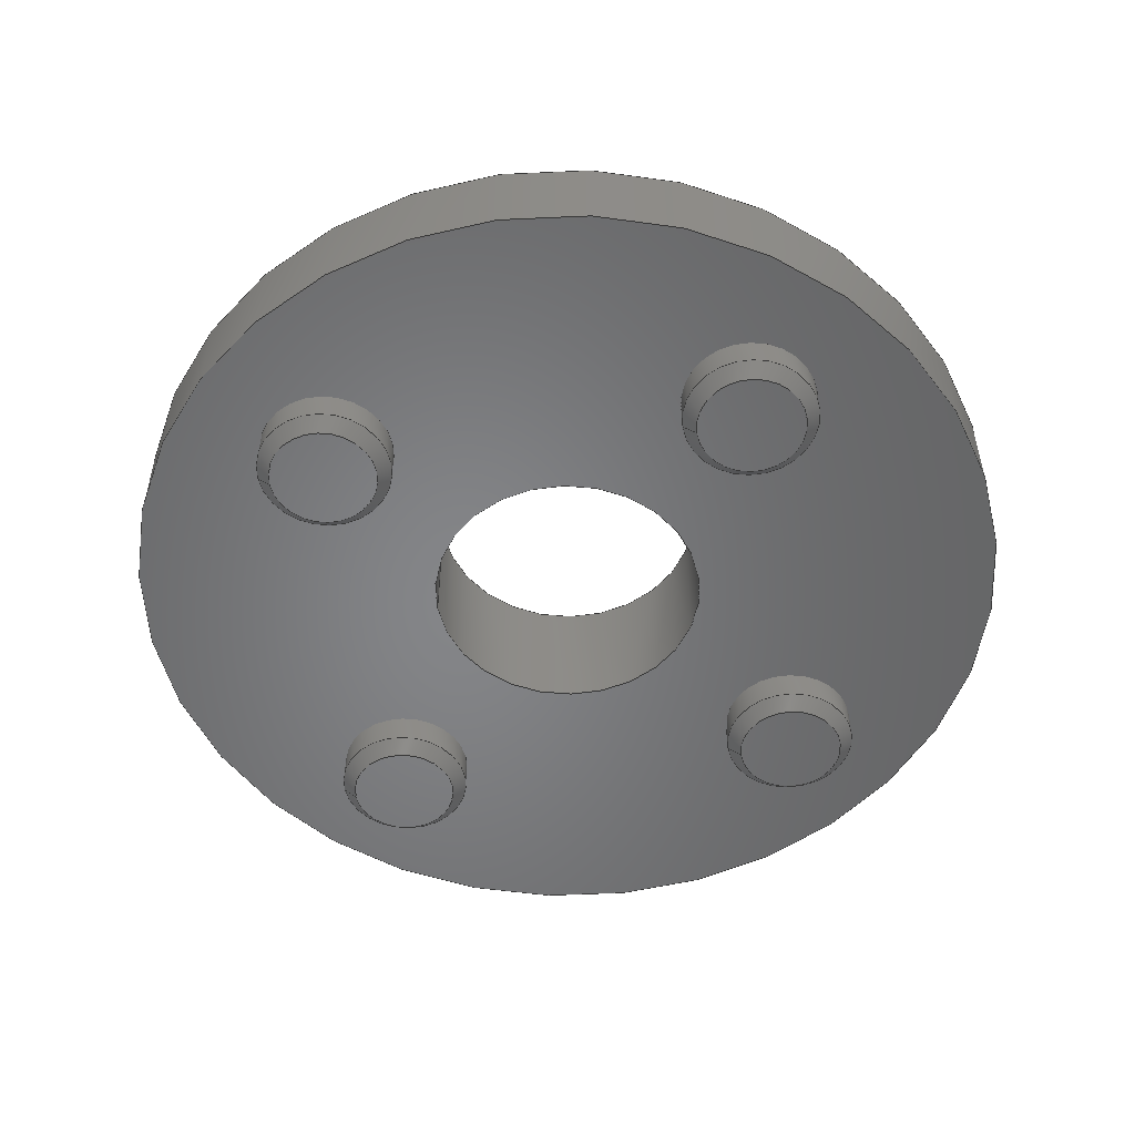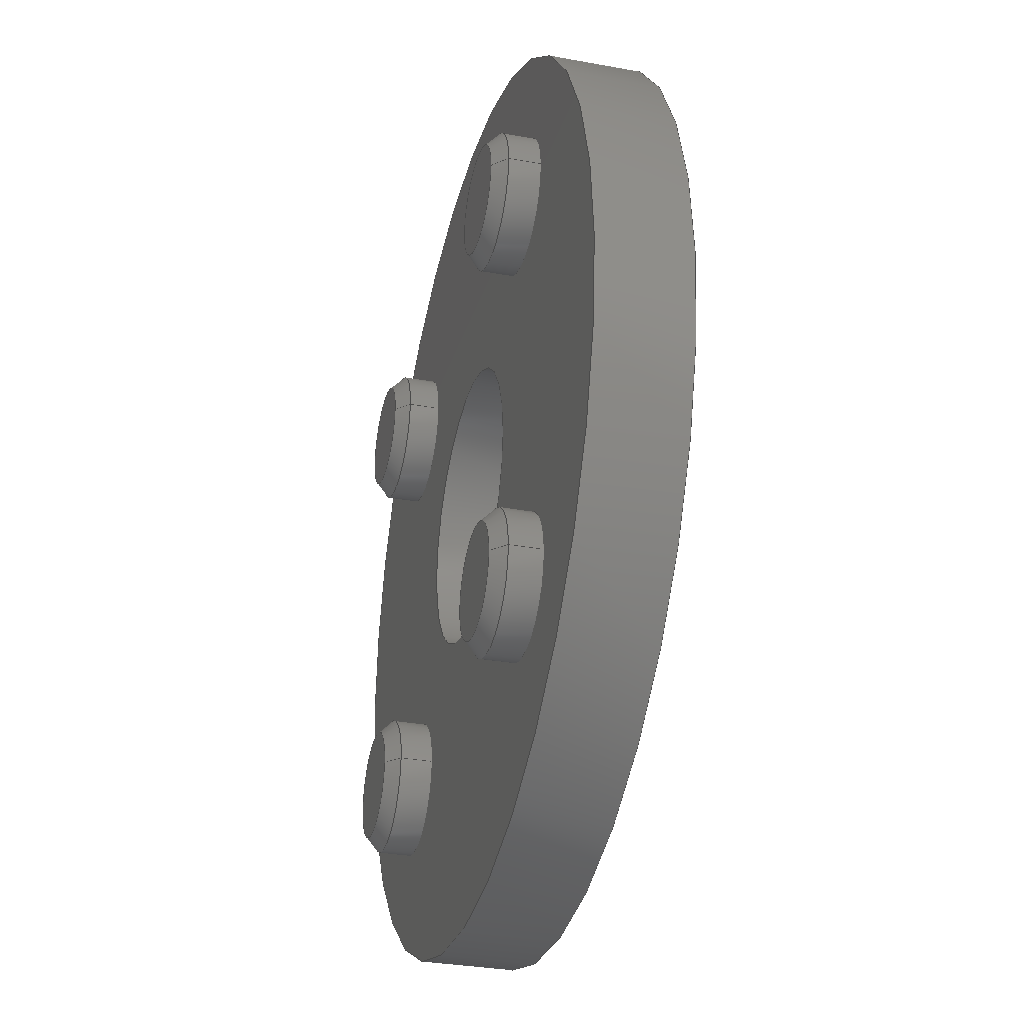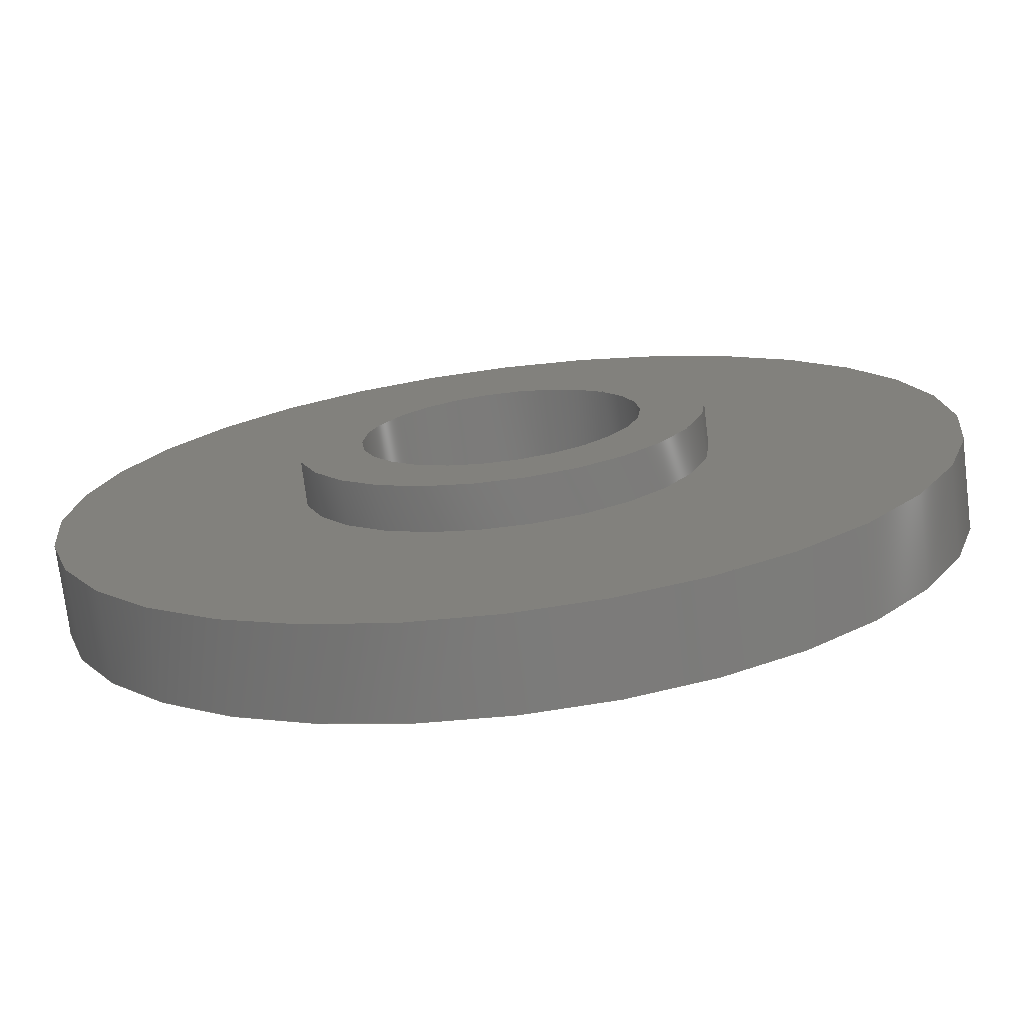
<metadata>
{"format":"step","ext":"stp","renderer":"f3d","projection":"perspective","resolution":1024,"background":"white","views":[{"elev":-52.6,"azim":8.4,"up":"+Z"},{"elev":-31.8,"azim":-104.6,"up":"+Y"},{"elev":-73.7,"azim":7.0,"up":"+Y"}]}
</metadata>
<code>
ISO-10303-21;
DATA;
#1=PROPERTY_DEFINITION_REPRESENTATION(#5,#3);
#2=PROPERTY_DEFINITION_REPRESENTATION(#6,#4);
#3=REPRESENTATION('',(#7),#398);
#4=REPRESENTATION('',(#8),#398);
#5=PROPERTY_DEFINITION('pmi validation property','',#12);
#6=PROPERTY_DEFINITION('pmi validation property','',#12);
#7=VALUE_REPRESENTATION_ITEM('number of annotations',COUNT_MEASURE(0));
#8=VALUE_REPRESENTATION_ITEM('number of views',COUNT_MEASURE(0));
#9=SHAPE_REPRESENTATION_RELATIONSHIP('None',
'relationship between jaco37DC9C99cbi2-None and jaco37DC9C99cbi2-None',
#21,#10);
#10=ADVANCED_BREP_SHAPE_REPRESENTATION('jaco37DC9C99cbi2-None',(#31),#398);
#11=SHAPE_DEFINITION_REPRESENTATION(#12,#21);
#12=PRODUCT_DEFINITION_SHAPE('','',#13);
#13=PRODUCT_DEFINITION(' ','',#15,#14);
#14=PRODUCT_DEFINITION_CONTEXT('part definition',#20,'design');
#15=PRODUCT_DEFINITION_FORMATION_WITH_SPECIFIED_SOURCE(' ',' ',#17,
 .NOT_KNOWN.);
#16=PRODUCT_RELATED_PRODUCT_CATEGORY('part','',(#17));
#17=PRODUCT('jaco37DC9C99cbi2','jaco37DC9C99cbi2',' ',(#18));
#18=PRODUCT_CONTEXT(' ',#20,'mechanical');
#19=APPLICATION_PROTOCOL_DEFINITION('international standard',
'automotive_design',2010,#20);
#20=APPLICATION_CONTEXT(
'core data for automotive mechanical design processes');
#21=SHAPE_REPRESENTATION('jaco37DC9C99cbi2-None',(#231),#398);
#22=PRESENTATION_LAYER_ASSIGNMENT('1','Layer 1',(#31));
#23=STYLED_ITEM('',(#24),#31);
#24=PRESENTATION_STYLE_ASSIGNMENT((#25));
#25=SURFACE_STYLE_USAGE(.BOTH.,#26);
#26=SURFACE_SIDE_STYLE('',(#27));
#27=SURFACE_STYLE_FILL_AREA(#28);
#28=FILL_AREA_STYLE('',(#29));
#29=FILL_AREA_STYLE_COLOUR('',#30);
#30=COLOUR_RGB('medium steel',0.6118,0.6588,0.6706);
#31=MANIFOLD_SOLID_BREP('',#32);
#32=CLOSED_SHELL('',(#48,#49,#50,#51,#52,#53,#54,#55,#56,#57,#58,#59,#60,
#61,#62,#63,#64,#65));
#33=CONICAL_SURFACE('',#264,1.2,45);
#34=CONICAL_SURFACE('',#265,1.2,45);
#35=CONICAL_SURFACE('',#266,1.2,45);
#36=CONICAL_SURFACE('',#267,1.2,45);
#37=FACE_OUTER_BOUND('',#121,.T.);
#38=FACE_OUTER_BOUND('',#124,.T.);
#39=FACE_OUTER_BOUND('',#127,.T.);
#40=FACE_OUTER_BOUND('',#130,.T.);
#41=CYLINDRICAL_SURFACE('',#242,10);
#42=CYLINDRICAL_SURFACE('',#244,3.1);
#43=CYLINDRICAL_SURFACE('',#246,4.5);
#44=CYLINDRICAL_SURFACE('',#251,1.5);
#45=CYLINDRICAL_SURFACE('',#255,1.5);
#46=CYLINDRICAL_SURFACE('',#259,1.5);
#47=CYLINDRICAL_SURFACE('',#263,1.5);
#48=ADVANCED_FACE('',(#73,#74),#66,.T.);
#49=ADVANCED_FACE('',(#75,#76,#77,#78,#79,#80),#67,.T.);
#50=ADVANCED_FACE('',(#81,#82),#41,.T.);
#51=ADVANCED_FACE('',(#83,#84),#42,.F.);
#52=ADVANCED_FACE('',(#85,#86),#43,.T.);
#53=ADVANCED_FACE('',(#87,#88),#68,.F.);
#54=ADVANCED_FACE('',(#37),#69,.T.);
#55=ADVANCED_FACE('',(#89,#90),#44,.T.);
#56=ADVANCED_FACE('',(#38),#70,.T.);
#57=ADVANCED_FACE('',(#91,#92),#45,.T.);
#58=ADVANCED_FACE('',(#39),#71,.T.);
#59=ADVANCED_FACE('',(#93,#94),#46,.T.);
#60=ADVANCED_FACE('',(#40),#72,.T.);
#61=ADVANCED_FACE('',(#95,#96),#47,.T.);
#62=ADVANCED_FACE('',(#97,#98),#33,.T.);
#63=ADVANCED_FACE('',(#99,#100),#34,.T.);
#64=ADVANCED_FACE('',(#101,#102),#35,.T.);
#65=ADVANCED_FACE('',(#103,#104),#36,.T.);
#66=PLANE('',#234);
#67=PLANE('',#241);
#68=PLANE('',#247);
#69=PLANE('',#249);
#70=PLANE('',#253);
#71=PLANE('',#257);
#72=PLANE('',#261);
#73=FACE_BOUND('',#105,.T.);
#74=FACE_BOUND('',#106,.T.);
#75=FACE_BOUND('',#107,.T.);
#76=FACE_BOUND('',#108,.T.);
#77=FACE_BOUND('',#109,.T.);
#78=FACE_BOUND('',#110,.T.);
#79=FACE_BOUND('',#111,.T.);
#80=FACE_BOUND('',#112,.T.);
#81=FACE_BOUND('',#113,.T.);
#82=FACE_BOUND('',#114,.T.);
#83=FACE_BOUND('',#115,.T.);
#84=FACE_BOUND('',#116,.T.);
#85=FACE_BOUND('',#117,.T.);
#86=FACE_BOUND('',#118,.T.);
#87=FACE_BOUND('',#119,.T.);
#88=FACE_BOUND('',#120,.T.);
#89=FACE_BOUND('',#122,.T.);
#90=FACE_BOUND('',#123,.T.);
#91=FACE_BOUND('',#125,.T.);
#92=FACE_BOUND('',#126,.T.);
#93=FACE_BOUND('',#128,.T.);
#94=FACE_BOUND('',#129,.T.);
#95=FACE_BOUND('',#131,.T.);
#96=FACE_BOUND('',#132,.T.);
#97=FACE_BOUND('',#133,.T.);
#98=FACE_BOUND('',#134,.T.);
#99=FACE_BOUND('',#135,.T.);
#100=FACE_BOUND('',#136,.T.);
#101=FACE_BOUND('',#137,.T.);
#102=FACE_BOUND('',#138,.T.);
#103=FACE_BOUND('',#139,.T.);
#104=FACE_BOUND('',#140,.T.);
#105=EDGE_LOOP('',(#141));
#106=EDGE_LOOP('',(#142));
#107=EDGE_LOOP('',(#143));
#108=EDGE_LOOP('',(#144));
#109=EDGE_LOOP('',(#145));
#110=EDGE_LOOP('',(#146));
#111=EDGE_LOOP('',(#147));
#112=EDGE_LOOP('',(#148));
#113=EDGE_LOOP('',(#149));
#114=EDGE_LOOP('',(#150));
#115=EDGE_LOOP('',(#151));
#116=EDGE_LOOP('',(#152));
#117=EDGE_LOOP('',(#153));
#118=EDGE_LOOP('',(#154));
#119=EDGE_LOOP('',(#155));
#120=EDGE_LOOP('',(#156));
#121=EDGE_LOOP('',(#157));
#122=EDGE_LOOP('',(#158));
#123=EDGE_LOOP('',(#159));
#124=EDGE_LOOP('',(#160));
#125=EDGE_LOOP('',(#161));
#126=EDGE_LOOP('',(#162));
#127=EDGE_LOOP('',(#163));
#128=EDGE_LOOP('',(#164));
#129=EDGE_LOOP('',(#165));
#130=EDGE_LOOP('',(#166));
#131=EDGE_LOOP('',(#167));
#132=EDGE_LOOP('',(#168));
#133=EDGE_LOOP('',(#169));
#134=EDGE_LOOP('',(#170));
#135=EDGE_LOOP('',(#171));
#136=EDGE_LOOP('',(#172));
#137=EDGE_LOOP('',(#173));
#138=EDGE_LOOP('',(#174));
#139=EDGE_LOOP('',(#175));
#140=EDGE_LOOP('',(#176));
#141=ORIENTED_EDGE('',*,*,#195,.F.);
#142=ORIENTED_EDGE('',*,*,#196,.F.);
#143=ORIENTED_EDGE('',*,*,#197,.F.);
#144=ORIENTED_EDGE('',*,*,#198,.F.);
#145=ORIENTED_EDGE('',*,*,#199,.F.);
#146=ORIENTED_EDGE('',*,*,#200,.F.);
#147=ORIENTED_EDGE('',*,*,#201,.F.);
#148=ORIENTED_EDGE('',*,*,#202,.F.);
#149=ORIENTED_EDGE('',*,*,#196,.T.);
#150=ORIENTED_EDGE('',*,*,#202,.T.);
#151=ORIENTED_EDGE('',*,*,#201,.T.);
#152=ORIENTED_EDGE('',*,*,#203,.T.);
#153=ORIENTED_EDGE('',*,*,#204,.T.);
#154=ORIENTED_EDGE('',*,*,#195,.T.);
#155=ORIENTED_EDGE('',*,*,#204,.F.);
#156=ORIENTED_EDGE('',*,*,#203,.F.);
#157=ORIENTED_EDGE('',*,*,#205,.T.);
#158=ORIENTED_EDGE('',*,*,#206,.T.);
#159=ORIENTED_EDGE('',*,*,#200,.T.);
#160=ORIENTED_EDGE('',*,*,#207,.T.);
#161=ORIENTED_EDGE('',*,*,#208,.T.);
#162=ORIENTED_EDGE('',*,*,#199,.T.);
#163=ORIENTED_EDGE('',*,*,#209,.T.);
#164=ORIENTED_EDGE('',*,*,#210,.T.);
#165=ORIENTED_EDGE('',*,*,#198,.T.);
#166=ORIENTED_EDGE('',*,*,#211,.T.);
#167=ORIENTED_EDGE('',*,*,#212,.T.);
#168=ORIENTED_EDGE('',*,*,#197,.T.);
#169=ORIENTED_EDGE('',*,*,#212,.F.);
#170=ORIENTED_EDGE('',*,*,#211,.F.);
#171=ORIENTED_EDGE('',*,*,#210,.F.);
#172=ORIENTED_EDGE('',*,*,#209,.F.);
#173=ORIENTED_EDGE('',*,*,#206,.F.);
#174=ORIENTED_EDGE('',*,*,#205,.F.);
#175=ORIENTED_EDGE('',*,*,#208,.F.);
#176=ORIENTED_EDGE('',*,*,#207,.F.);
#177=VERTEX_POINT('',#344);
#178=VERTEX_POINT('',#346);
#179=VERTEX_POINT('',#349);
#180=VERTEX_POINT('',#351);
#181=VERTEX_POINT('',#353);
#182=VERTEX_POINT('',#355);
#183=VERTEX_POINT('',#357);
#184=VERTEX_POINT('',#359);
#185=VERTEX_POINT('',#363);
#186=VERTEX_POINT('',#366);
#187=VERTEX_POINT('',#370);
#188=VERTEX_POINT('',#373);
#189=VERTEX_POINT('',#376);
#190=VERTEX_POINT('',#379);
#191=VERTEX_POINT('',#382);
#192=VERTEX_POINT('',#385);
#193=VERTEX_POINT('',#388);
#194=VERTEX_POINT('',#391);
#195=EDGE_CURVE('',#177,#177,#213,.T.);
#196=EDGE_CURVE('',#178,#178,#214,.T.);
#197=EDGE_CURVE('',#179,#179,#215,.T.);
#198=EDGE_CURVE('',#180,#180,#216,.T.);
#199=EDGE_CURVE('',#181,#181,#217,.T.);
#200=EDGE_CURVE('',#182,#182,#218,.T.);
#201=EDGE_CURVE('',#183,#183,#219,.T.);
#202=EDGE_CURVE('',#184,#184,#220,.T.);
#203=EDGE_CURVE('',#185,#185,#221,.T.);
#204=EDGE_CURVE('',#186,#186,#222,.T.);
#205=EDGE_CURVE('',#187,#187,#223,.T.);
#206=EDGE_CURVE('',#188,#188,#224,.T.);
#207=EDGE_CURVE('',#189,#189,#225,.T.);
#208=EDGE_CURVE('',#190,#190,#226,.T.);
#209=EDGE_CURVE('',#191,#191,#227,.T.);
#210=EDGE_CURVE('',#192,#192,#228,.T.);
#211=EDGE_CURVE('',#193,#193,#229,.T.);
#212=EDGE_CURVE('',#194,#194,#230,.T.);
#213=CIRCLE('',#232,4.5);
#214=CIRCLE('',#233,10);
#215=CIRCLE('',#235,1.5);
#216=CIRCLE('',#236,1.5);
#217=CIRCLE('',#237,1.5);
#218=CIRCLE('',#238,1.5);
#219=CIRCLE('',#239,3.1);
#220=CIRCLE('',#240,10);
#221=CIRCLE('',#243,3.1);
#222=CIRCLE('',#245,4.5);
#223=CIRCLE('',#248,1.2);
#224=CIRCLE('',#250,1.5);
#225=CIRCLE('',#252,1.2);
#226=CIRCLE('',#254,1.5);
#227=CIRCLE('',#256,1.2);
#228=CIRCLE('',#258,1.5);
#229=CIRCLE('',#260,1.2);
#230=CIRCLE('',#262,1.5);
#231=AXIS2_PLACEMENT_3D('',#342,#268,#269);
#232=AXIS2_PLACEMENT_3D('',#343,#270,#271);
#233=AXIS2_PLACEMENT_3D('',#345,#272,#273);
#234=AXIS2_PLACEMENT_3D('',#347,#274,#275);
#235=AXIS2_PLACEMENT_3D('',#348,#276,#277);
#236=AXIS2_PLACEMENT_3D('',#350,#278,#279);
#237=AXIS2_PLACEMENT_3D('',#352,#280,#281);
#238=AXIS2_PLACEMENT_3D('',#354,#282,#283);
#239=AXIS2_PLACEMENT_3D('',#356,#284,#285);
#240=AXIS2_PLACEMENT_3D('',#358,#286,#287);
#241=AXIS2_PLACEMENT_3D('',#360,#288,#289);
#242=AXIS2_PLACEMENT_3D('',#361,#290,#291);
#243=AXIS2_PLACEMENT_3D('',#362,#292,#293);
#244=AXIS2_PLACEMENT_3D('',#364,#294,#295);
#245=AXIS2_PLACEMENT_3D('',#365,#296,#297);
#246=AXIS2_PLACEMENT_3D('',#367,#298,#299);
#247=AXIS2_PLACEMENT_3D('',#368,#300,#301);
#248=AXIS2_PLACEMENT_3D('',#369,#302,#303);
#249=AXIS2_PLACEMENT_3D('',#371,#304,#305);
#250=AXIS2_PLACEMENT_3D('',#372,#306,#307);
#251=AXIS2_PLACEMENT_3D('',#374,#308,#309);
#252=AXIS2_PLACEMENT_3D('',#375,#310,#311);
#253=AXIS2_PLACEMENT_3D('',#377,#312,#313);
#254=AXIS2_PLACEMENT_3D('',#378,#314,#315);
#255=AXIS2_PLACEMENT_3D('',#380,#316,#317);
#256=AXIS2_PLACEMENT_3D('',#381,#318,#319);
#257=AXIS2_PLACEMENT_3D('',#383,#320,#321);
#258=AXIS2_PLACEMENT_3D('',#384,#322,#323);
#259=AXIS2_PLACEMENT_3D('',#386,#324,#325);
#260=AXIS2_PLACEMENT_3D('',#387,#326,#327);
#261=AXIS2_PLACEMENT_3D('',#389,#328,#329);
#262=AXIS2_PLACEMENT_3D('',#390,#330,#331);
#263=AXIS2_PLACEMENT_3D('',#392,#332,#333);
#264=AXIS2_PLACEMENT_3D('',#393,#334,#335);
#265=AXIS2_PLACEMENT_3D('',#394,#336,#337);
#266=AXIS2_PLACEMENT_3D('',#395,#338,#339);
#267=AXIS2_PLACEMENT_3D('',#396,#340,#341);
#268=DIRECTION('',(0,0,1));
#269=DIRECTION('',(1,0,0));
#270=DIRECTION('',(0,0,1));
#271=DIRECTION('',(1,1.225e-16,0));
#272=DIRECTION('',(0,0,-1));
#273=DIRECTION('',(1,0,0));
#274=DIRECTION('',(0,0,1));
#275=DIRECTION('',(1,0,0));
#276=DIRECTION('',(0,0,-1));
#277=DIRECTION('',(-1,0,0));
#278=DIRECTION('',(0,0,-1));
#279=DIRECTION('',(-1,0,0));
#280=DIRECTION('',(0,0,-1));
#281=DIRECTION('',(-1,0,0));
#282=DIRECTION('',(0,0,-1));
#283=DIRECTION('',(-1,0,0));
#284=DIRECTION('',(0,0,-1));
#285=DIRECTION('',(-1,0,0));
#286=DIRECTION('',(0,0,1));
#287=DIRECTION('',(1,0,0));
#288=DIRECTION('',(0,0,-1));
#289=DIRECTION('',(-1,0,0));
#290=DIRECTION('',(0,0,1));
#291=DIRECTION('',(1,0,0));
#292=DIRECTION('',(0,0,1));
#293=DIRECTION('',(1,0,0));
#294=DIRECTION('',(0,0,-1));
#295=DIRECTION('',(-1,0,0));
#296=DIRECTION('',(0,0,-1));
#297=DIRECTION('',(1,1.225e-16,0));
#298=DIRECTION('',(0,0,-1));
#299=DIRECTION('',(-1,0,0));
#300=DIRECTION('',(0,0,-1));
#301=DIRECTION('',(-1,0,0));
#302=DIRECTION('',(0,0,-1));
#303=DIRECTION('',(-1,0,0));
#304=DIRECTION('',(0,0,-1));
#305=DIRECTION('',(-1,0,0));
#306=DIRECTION('',(0,0,1));
#307=DIRECTION('',(-1,0,0));
#308=DIRECTION('',(0,0,1));
#309=DIRECTION('',(1,0,0));
#310=DIRECTION('',(0,0,-1));
#311=DIRECTION('',(-1,0,0));
#312=DIRECTION('',(0,0,-1));
#313=DIRECTION('',(-1,0,0));
#314=DIRECTION('',(0,0,1));
#315=DIRECTION('',(-1,0,0));
#316=DIRECTION('',(0,0,1));
#317=DIRECTION('',(1,0,0));
#318=DIRECTION('',(0,0,-1));
#319=DIRECTION('',(-1,0,0));
#320=DIRECTION('',(0,0,-1));
#321=DIRECTION('',(-1,0,0));
#322=DIRECTION('',(0,0,1));
#323=DIRECTION('',(-1,0,0));
#324=DIRECTION('',(0,0,1));
#325=DIRECTION('',(1,0,0));
#326=DIRECTION('',(0,0,-1));
#327=DIRECTION('',(-1,0,0));
#328=DIRECTION('',(0,0,-1));
#329=DIRECTION('',(-1,0,0));
#330=DIRECTION('',(0,0,1));
#331=DIRECTION('',(-1,0,0));
#332=DIRECTION('',(0,0,1));
#333=DIRECTION('',(1,0,0));
#334=DIRECTION('',(0,0,1));
#335=DIRECTION('',(1,0,0));
#336=DIRECTION('',(0,0,1));
#337=DIRECTION('',(1,0,0));
#338=DIRECTION('',(0,0,1));
#339=DIRECTION('',(1,0,0));
#340=DIRECTION('',(0,0,1));
#341=DIRECTION('',(1,0,0));
#342=CARTESIAN_POINT('',(0,0,0));
#343=CARTESIAN_POINT('',(0,0,2));
#344=CARTESIAN_POINT('',(4.5,5.511e-16,2));
#345=CARTESIAN_POINT('',(0,0,2));
#346=CARTESIAN_POINT('',(10,0,2));
#347=CARTESIAN_POINT('',(0,0,2));
#348=CARTESIAN_POINT('',(4.75,4.75,0));
#349=CARTESIAN_POINT('',(3.25,4.75,0));
#350=CARTESIAN_POINT('',(-4.75,4.75,0));
#351=CARTESIAN_POINT('',(-6.25,4.75,0));
#352=CARTESIAN_POINT('',(-4.75,-4.75,0));
#353=CARTESIAN_POINT('',(-6.25,-4.75,0));
#354=CARTESIAN_POINT('',(4.75,-4.75,0));
#355=CARTESIAN_POINT('',(3.25,-4.75,0));
#356=CARTESIAN_POINT('',(0,0,0));
#357=CARTESIAN_POINT('',(-3.1,0,0));
#358=CARTESIAN_POINT('',(0,0,0));
#359=CARTESIAN_POINT('',(10,0,0));
#360=CARTESIAN_POINT('',(0,0,0));
#361=CARTESIAN_POINT('',(0,0,0));
#362=CARTESIAN_POINT('',(0,0,3));
#363=CARTESIAN_POINT('',(3.1,0,3));
#364=CARTESIAN_POINT('',(0,0,16));
#365=CARTESIAN_POINT('',(0,0,3));
#366=CARTESIAN_POINT('',(4.5,5.511e-16,3));
#367=CARTESIAN_POINT('',(0,0,3));
#368=CARTESIAN_POINT('',(0,0,3));
#369=CARTESIAN_POINT('',(4.75,-4.75,-1));
#370=CARTESIAN_POINT('',(3.55,-4.75,-1));
#371=CARTESIAN_POINT('',(0,0,-1));
#372=CARTESIAN_POINT('',(4.75,-4.75,-0.7));
#373=CARTESIAN_POINT('',(3.25,-4.75,-0.7));
#374=CARTESIAN_POINT('',(4.75,-4.75,-25));
#375=CARTESIAN_POINT('',(-4.75,-4.75,-1));
#376=CARTESIAN_POINT('',(-5.95,-4.75,-1));
#377=CARTESIAN_POINT('',(0,0,-1));
#378=CARTESIAN_POINT('',(-4.75,-4.75,-0.7));
#379=CARTESIAN_POINT('',(-6.25,-4.75,-0.7));
#380=CARTESIAN_POINT('',(-4.75,-4.75,-25));
#381=CARTESIAN_POINT('',(-4.75,4.75,-1));
#382=CARTESIAN_POINT('',(-5.95,4.75,-1));
#383=CARTESIAN_POINT('',(0,0,-1));
#384=CARTESIAN_POINT('',(-4.75,4.75,-0.7));
#385=CARTESIAN_POINT('',(-6.25,4.75,-0.7));
#386=CARTESIAN_POINT('',(-4.75,4.75,-25));
#387=CARTESIAN_POINT('',(4.75,4.75,-1));
#388=CARTESIAN_POINT('',(3.55,4.75,-1));
#389=CARTESIAN_POINT('',(0,0,-1));
#390=CARTESIAN_POINT('',(4.75,4.75,-0.7));
#391=CARTESIAN_POINT('',(3.25,4.75,-0.7));
#392=CARTESIAN_POINT('',(4.75,4.75,-25));
#393=CARTESIAN_POINT('',(4.75,4.75,-1));
#394=CARTESIAN_POINT('',(-4.75,4.75,-1));
#395=CARTESIAN_POINT('',(4.75,-4.75,-1));
#396=CARTESIAN_POINT('',(-4.75,-4.75,-1));
#397=MECHANICAL_DESIGN_GEOMETRIC_PRESENTATION_REPRESENTATION('',(#23),#398);
#398=(
GEOMETRIC_REPRESENTATION_CONTEXT(3)
GLOBAL_UNCERTAINTY_ASSIGNED_CONTEXT((#399))
GLOBAL_UNIT_ASSIGNED_CONTEXT((#405,#401,#400))
REPRESENTATION_CONTEXT('idler wheel printed','TOP_LEVEL_ASSEMBLY_PART')
);
#399=UNCERTAINTY_MEASURE_WITH_UNIT(LENGTH_MEASURE(2e-05),#405,
'DISTANCE_ACCURACY_VALUE','Maximum Tolerance applied to model');
#400=(
NAMED_UNIT(*)
SI_UNIT($,.STERADIAN.)
SOLID_ANGLE_UNIT()
);
#401=(
CONVERSION_BASED_UNIT('DEGREE',#403)
NAMED_UNIT(#402)
PLANE_ANGLE_UNIT()
);
#402=DIMENSIONAL_EXPONENTS(0,0,0,0,0,0,0);
#403=PLANE_ANGLE_MEASURE_WITH_UNIT(PLANE_ANGLE_MEASURE(0.01745),#404);
#404=(
NAMED_UNIT(*)
PLANE_ANGLE_UNIT()
SI_UNIT($,.RADIAN.)
);
#405=(
LENGTH_UNIT()
NAMED_UNIT(*)
SI_UNIT(.MILLI.,.METRE.)
);
ENDSEC;
END-ISO-10303-21;

</code>
